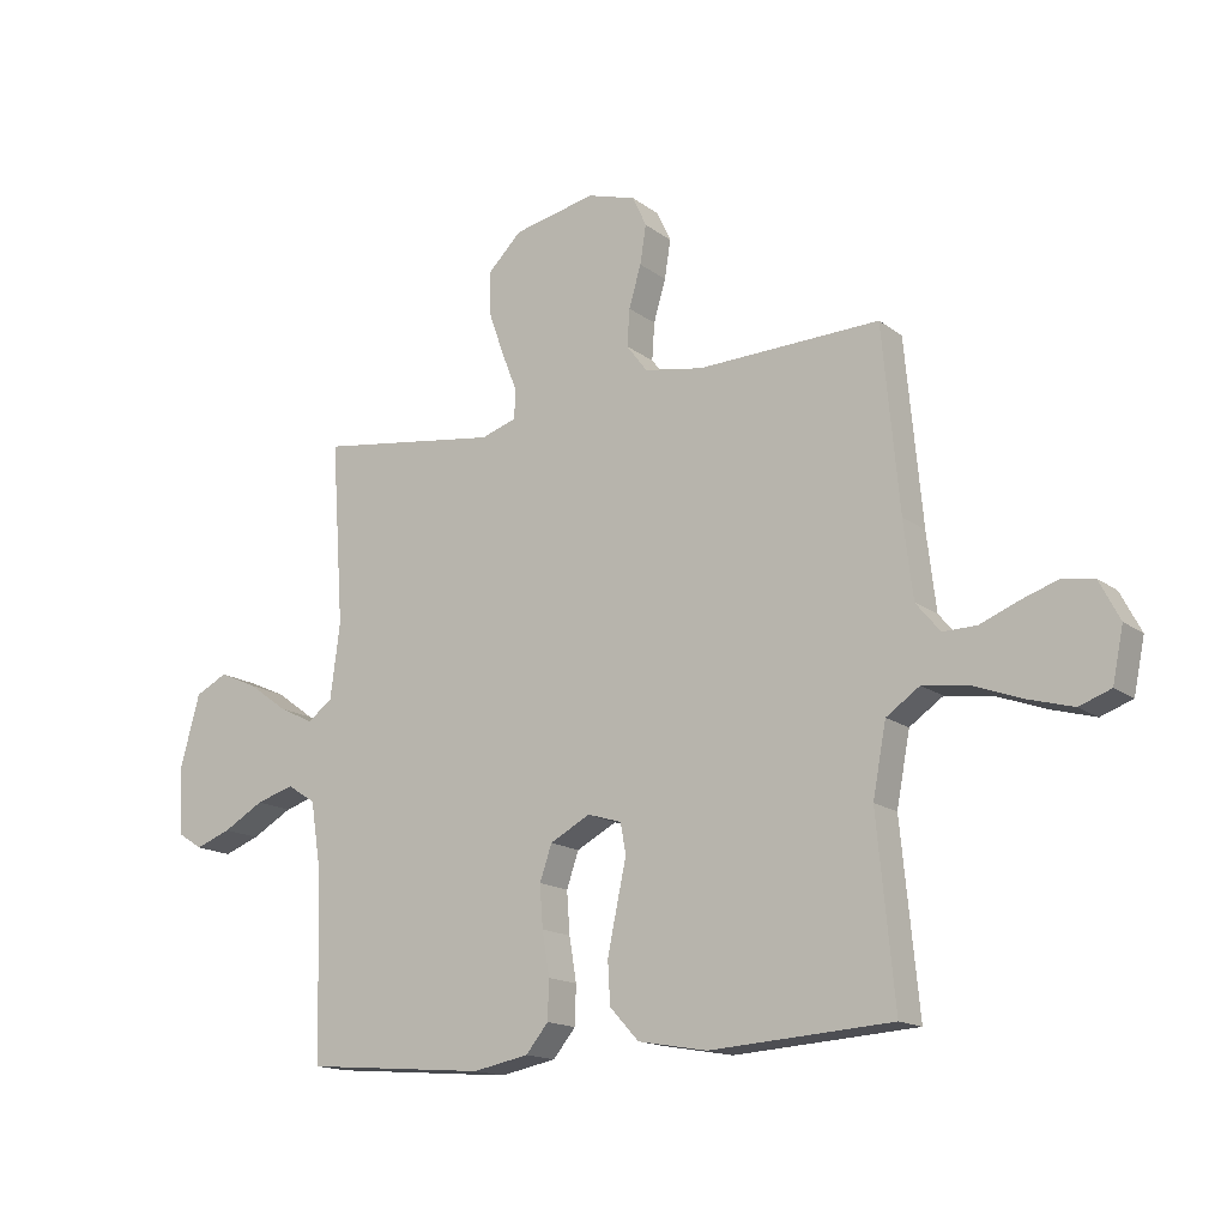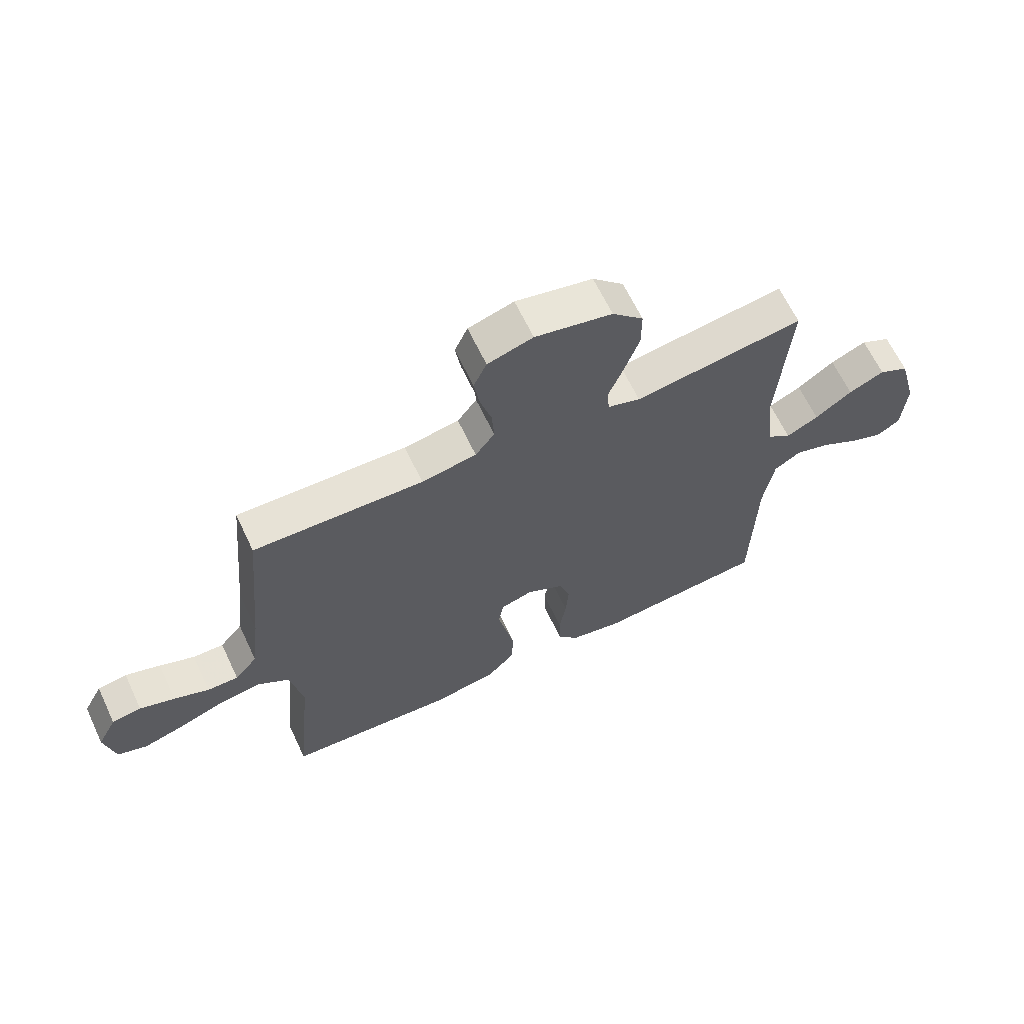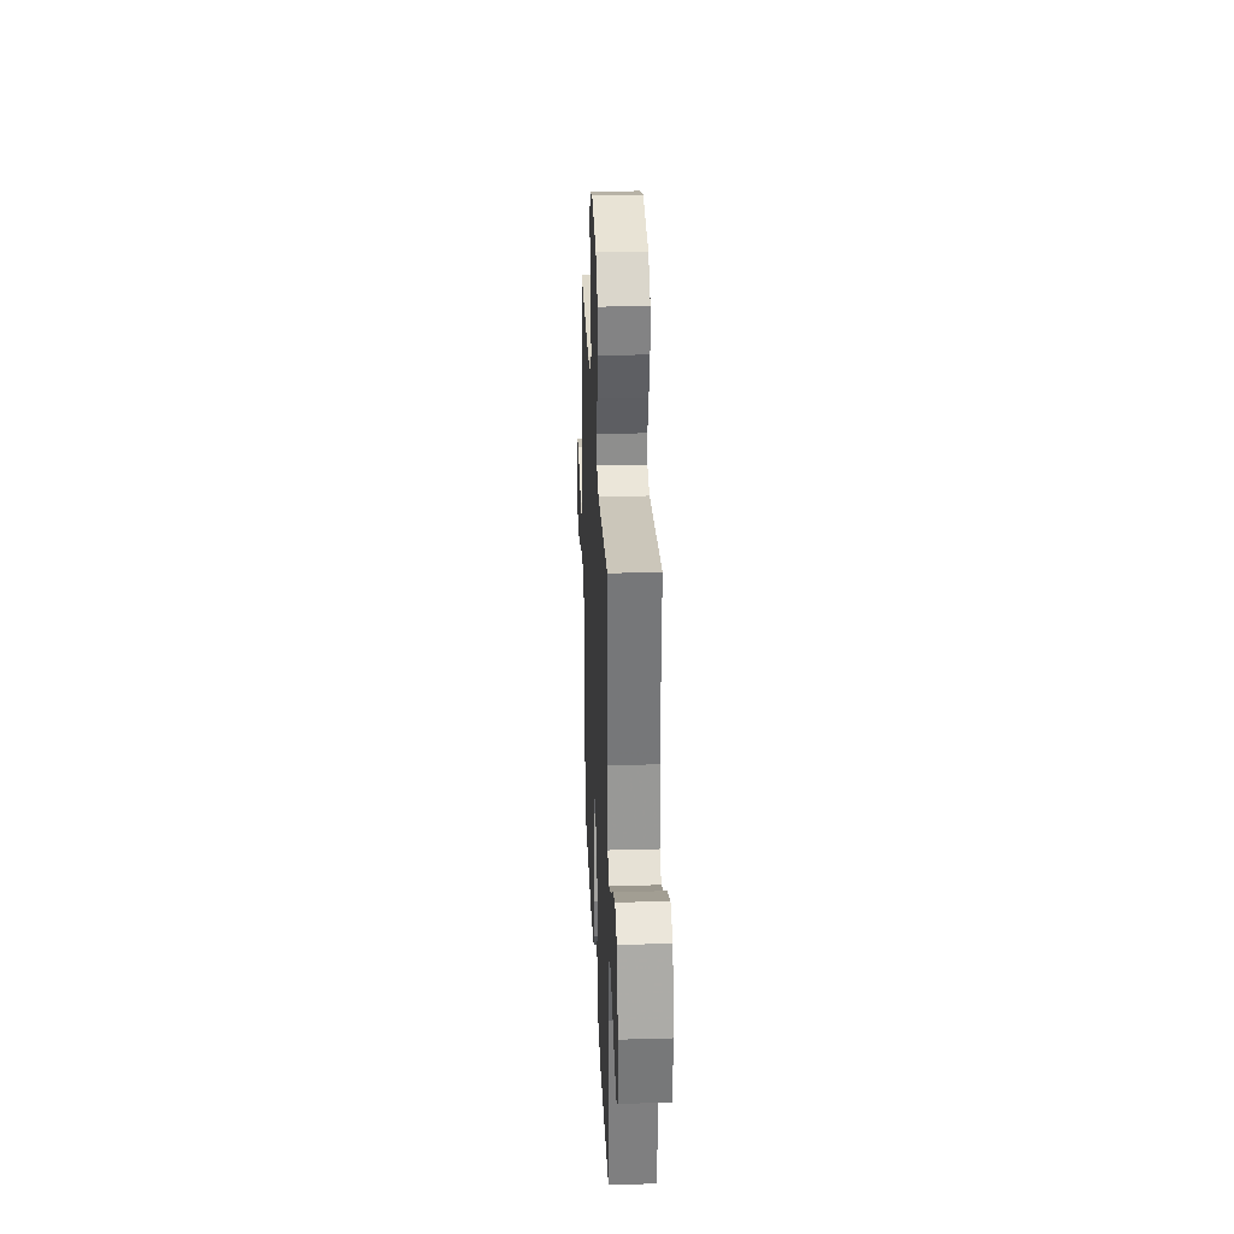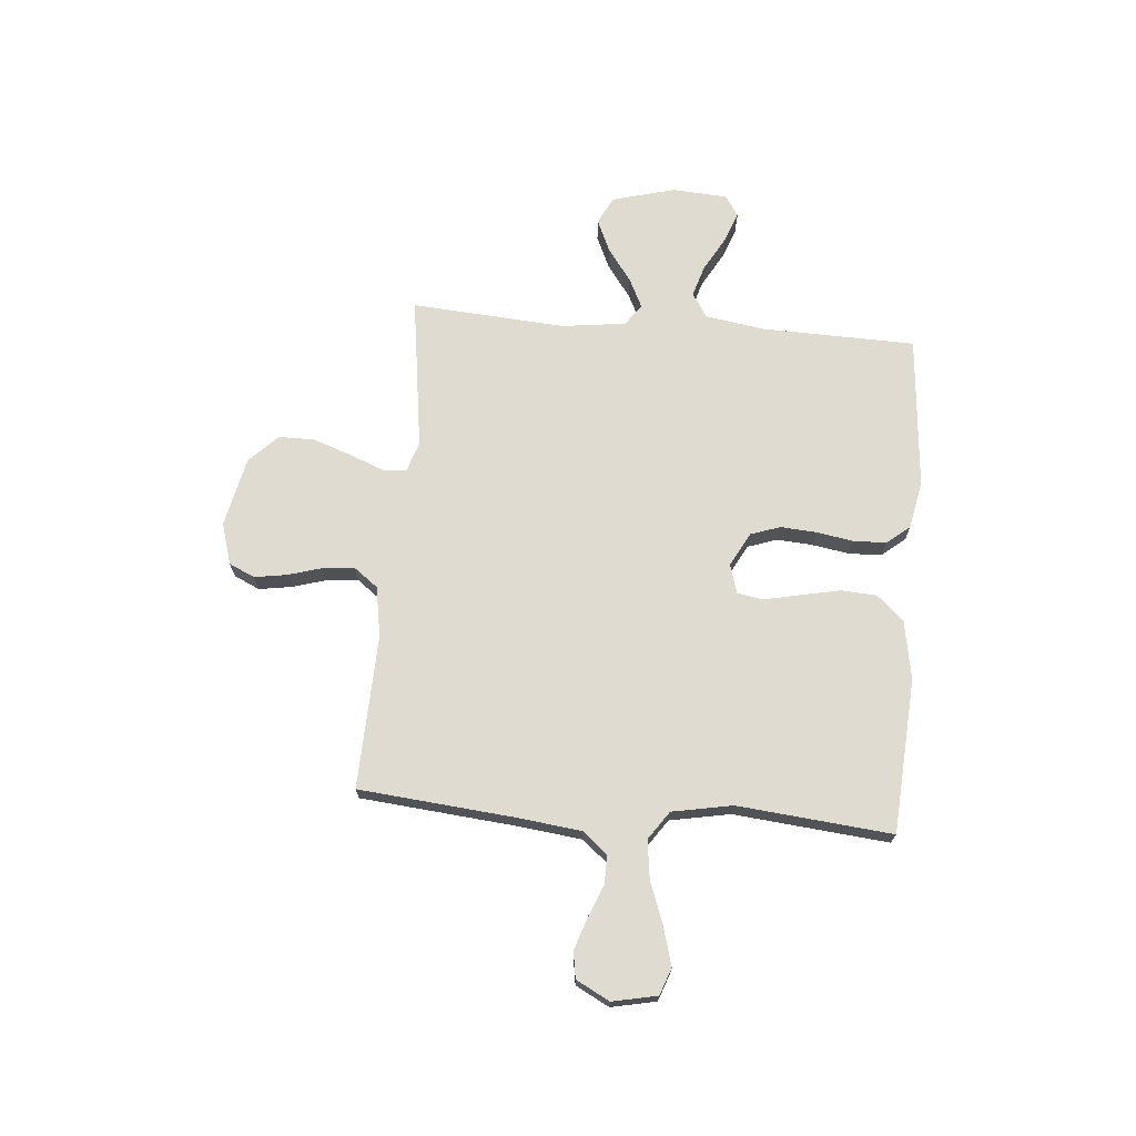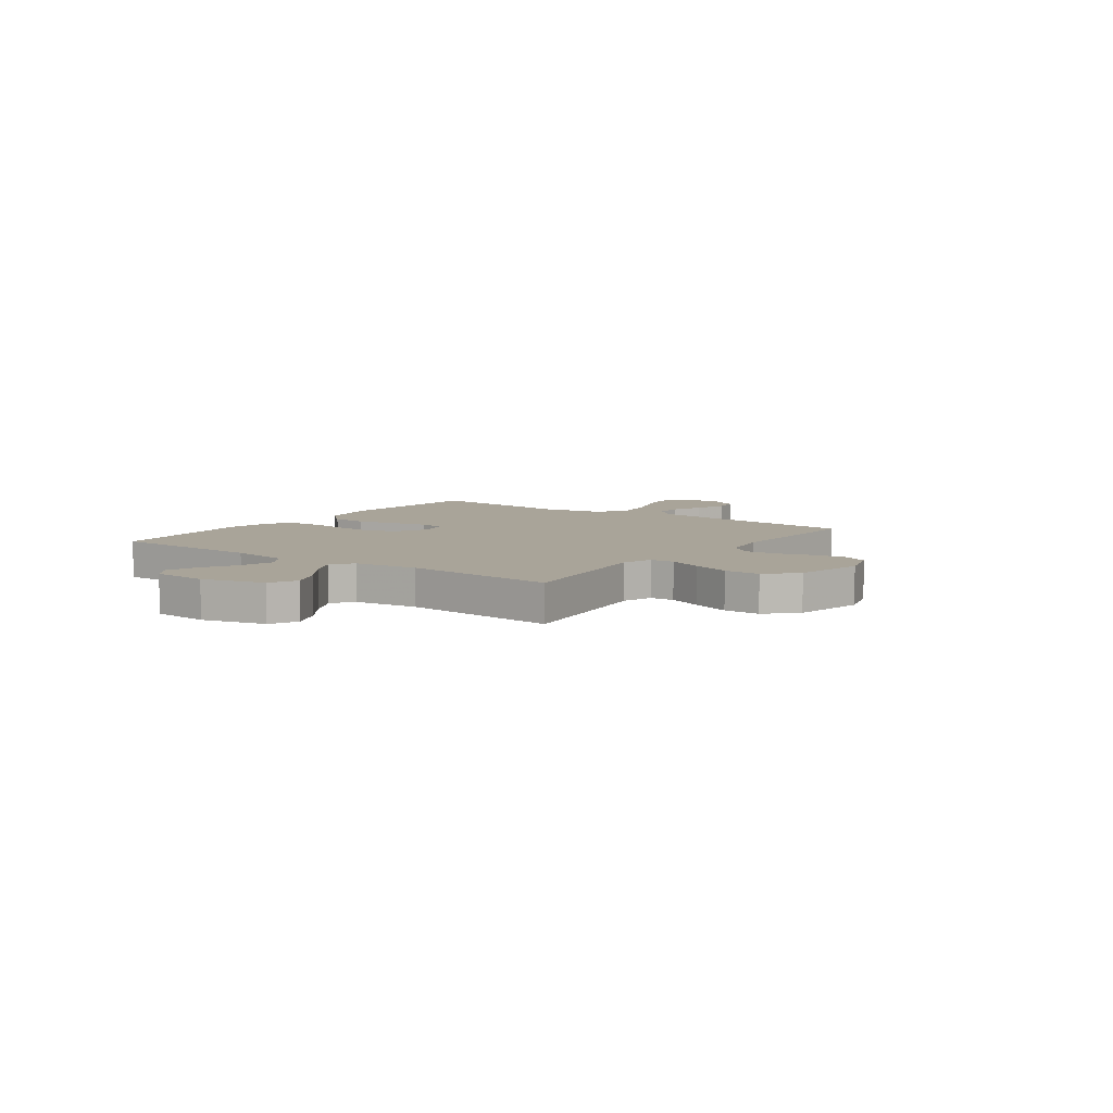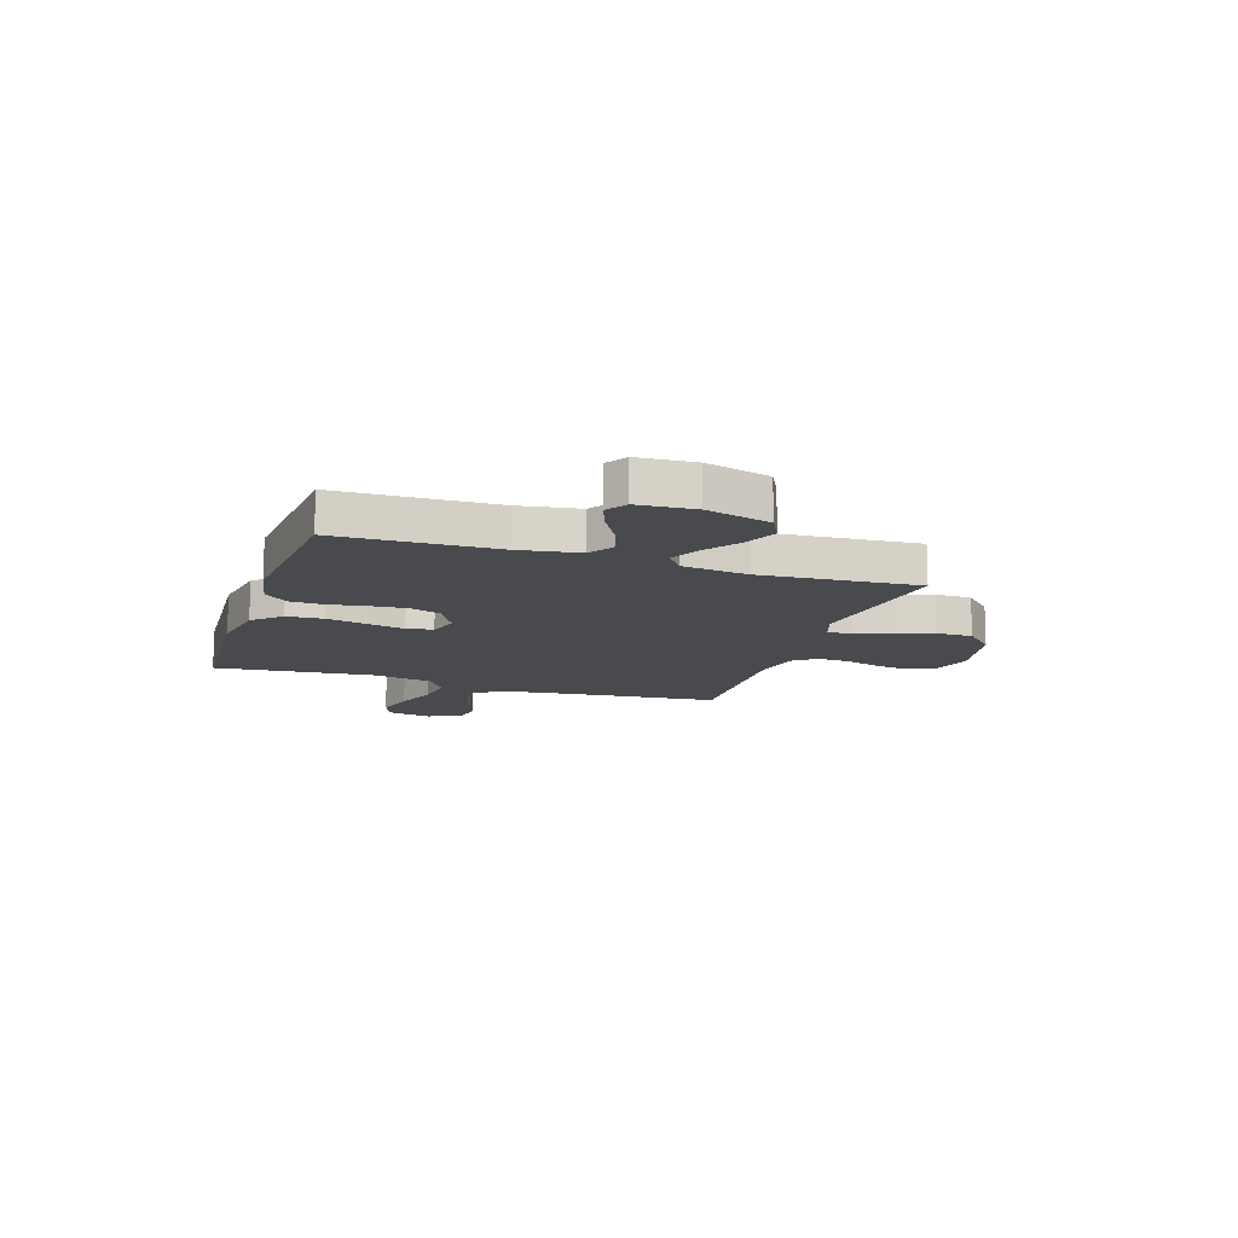
<metadata>
{"format":"obj","ext":"obj","renderer":"f3d","projection":"perspective","resolution":1024,"background":"white","views":[{"elev":-15.5,"azim":33.6,"up":"+Z"},{"elev":64.6,"azim":154.7,"up":"+Z"},{"elev":29.1,"azim":-92.5,"up":"+Z"},{"elev":70.2,"azim":94.9,"up":"+Y"},{"elev":7.2,"azim":-54.0,"up":"+Y"},{"elev":-13.2,"azim":-108.2,"up":"+Y"}]}
</metadata>
<code>
v -0.5 0.07 0.5
v -0.2 0.07 0.458
v -0.142 0.07 0.477
v -0.139 0.07 0.524
v -0.165 0.07 0.59
v -0.191 0.07 0.664
v -0.191 0.07 0.734
v -0.136 0.07 0.789
v 0 0.07 0.818
v 0.08 0.07 0.794
v 0.103 0.07 0.744
v 0.093 0.07 0.681
v 0.073 0.07 0.613
v 0.069 0.07 0.552
v 0.103 0.07 0.507
v 0.2 0.07 0.49
v 0.5 0.07 0.5
v 0.528 0.07 0.2
v 0.543 0.07 0.074
v 0.583 0.07 0.026
v 0.638 0.07 0.027
v 0.7 0.07 0.052
v 0.762 0.07 0.073
v 0.814 0.07 0.065
v 0.848 0.07 0
v 0.83 0.07 -0.087
v 0.778 0.07 -0.106
v 0.704 0.07 -0.085
v 0.623 0.07 -0.055
v 0.548 0.07 -0.045
v 0.493 0.07 -0.083
v 0.471 0.07 -0.2
v 0.5 0.07 -0.5
v 0.2 0.07 -0.52
v 0.086 0.07 -0.5
v 0.038 0.07 -0.448
v 0.034 0.07 -0.378
v 0.05 0.07 -0.301
v 0.065 0.07 -0.231
v 0.056 0.07 -0.181
v 0 0.07 -0.164
v -0.066 0.07 -0.199
v -0.086 0.07 -0.257
v -0.081 0.07 -0.326
v -0.069 0.07 -0.398
v -0.071 0.07 -0.462
v -0.108 0.07 -0.507
v -0.2 0.07 -0.525
v -0.5 0.07 -0.5
v -0.507 0.07 -0.2
v -0.525 0.07 -0.085
v -0.572 0.07 -0.055
v -0.634 0.07 -0.074
v -0.701 0.07 -0.112
v -0.76 0.07 -0.134
v -0.8 0.07 -0.108
v -0.807 0.07 0
v -0.774 0.07 0.122
v -0.721 0.07 0.149
v -0.658 0.07 0.121
v -0.593 0.07 0.074
v -0.536 0.07 0.046
v -0.495 0.07 0.076
v -0.479 0.07 0.2
v -0.5 0 0.5
v -0.2 0 0.458
v -0.142 0 0.477
v -0.139 0 0.524
v -0.165 0 0.59
v -0.191 0 0.664
v -0.191 0 0.734
v -0.136 0 0.789
v 0 0 0.818
v 0.08 0 0.794
v 0.103 0 0.744
v 0.093 0 0.681
v 0.073 0 0.613
v 0.069 0 0.552
v 0.103 0 0.507
v 0.2 0 0.49
v 0.5 0 0.5
v 0.528 0 0.2
v 0.543 0 0.074
v 0.583 0 0.026
v 0.638 0 0.027
v 0.7 0 0.052
v 0.762 0 0.073
v 0.814 0 0.065
v 0.848 0 0
v 0.83 0 -0.087
v 0.778 0 -0.106
v 0.704 0 -0.085
v 0.623 0 -0.055
v 0.548 0 -0.045
v 0.493 0 -0.083
v 0.471 0 -0.2
v 0.5 0 -0.5
v 0.2 0 -0.52
v 0.086 0 -0.5
v 0.038 0 -0.448
v 0.034 0 -0.378
v 0.05 0 -0.301
v 0.065 0 -0.231
v 0.056 0 -0.181
v 0 0 -0.164
v -0.066 0 -0.199
v -0.086 0 -0.257
v -0.081 0 -0.326
v -0.069 0 -0.398
v -0.071 0 -0.462
v -0.108 0 -0.507
v -0.2 0 -0.525
v -0.5 0 -0.5
v -0.507 0 -0.2
v -0.525 0 -0.085
v -0.572 0 -0.055
v -0.634 0 -0.074
v -0.701 0 -0.112
v -0.76 0 -0.134
v -0.8 0 -0.108
v -0.807 0 0
v -0.774 0 0.122
v -0.721 0 0.149
v -0.658 0 0.121
v -0.593 0 0.074
v -0.536 0 0.046
v -0.495 0 0.076
v -0.479 0 0.2
f 59 60 61
f 58 59 61
f 57 58 61
f 56 57 61
f 55 56 61
f 54 55 61
f 53 54 61
f 52 53 61 62
f 51 52 62 63
f 48 49 50
f 47 48 50
f 46 47 50
f 45 46 50
f 44 45 50
f 50 51 63
f 44 50 63
f 43 44 63
f 37 38 39
f 36 37 39
f 35 36 39
f 34 35 39
f 33 34 39
f 32 33 39
f 31 32 39 40
f 30 31 40 41
f 27 28 29
f 26 27 29
f 25 26 29
f 24 25 29
f 23 24 29
f 22 23 29
f 21 22 29
f 20 21 29 30
f 19 20 30 41
f 16 17 18
f 18 19 41
f 16 18 41
f 15 16 41
f 11 12 13
f 10 11 13
f 9 10 13
f 8 9 13
f 7 8 13
f 6 7 13
f 5 6 13
f 4 5 13
f 3 4 13 14
f 64 1 2
f 64 2 3
f 63 64 3
f 43 63 3
f 42 43 3
f 15 41 42
f 14 15 42
f 3 14 42
f 125 124 123
f 125 123 122
f 125 122 121
f 125 121 120
f 125 120 119
f 125 119 118
f 125 118 117
f 126 125 117 116
f 127 126 116 115
f 114 113 112
f 114 112 111
f 114 111 110
f 114 110 109
f 114 109 108
f 127 115 114
f 127 114 108
f 127 108 107
f 103 102 101
f 103 101 100
f 103 100 99
f 103 99 98
f 103 98 97
f 103 97 96
f 104 103 96 95
f 105 104 95 94
f 93 92 91
f 93 91 90
f 93 90 89
f 93 89 88
f 93 88 87
f 93 87 86
f 93 86 85
f 94 93 85 84
f 105 94 84 83
f 82 81 80
f 105 83 82
f 105 82 80
f 105 80 79
f 77 76 75
f 77 75 74
f 77 74 73
f 77 73 72
f 77 72 71
f 77 71 70
f 77 70 69
f 77 69 68
f 78 77 68 67
f 66 65 128
f 67 66 128
f 67 128 127
f 67 127 107
f 67 107 106
f 106 105 79
f 106 79 78
f 106 78 67
f 1 65 66 2
f 2 66 67 3
f 3 67 68 4
f 4 68 69 5
f 5 69 70 6
f 6 70 71 7
f 7 71 72 8
f 8 72 73 9
f 9 73 74 10
f 10 74 75 11
f 11 75 76 12
f 12 76 77 13
f 13 77 78 14
f 14 78 79 15
f 15 79 80 16
f 16 80 81 17
f 17 81 82 18
f 18 82 83 19
f 19 83 84 20
f 20 84 85 21
f 21 85 86 22
f 22 86 87 23
f 23 87 88 24
f 24 88 89 25
f 25 89 90 26
f 26 90 91 27
f 27 91 92 28
f 28 92 93 29
f 29 93 94 30
f 30 94 95 31
f 31 95 96 32
f 32 96 97 33
f 33 97 98 34
f 34 98 99 35
f 35 99 100 36
f 36 100 101 37
f 37 101 102 38
f 38 102 103 39
f 39 103 104 40
f 40 104 105 41
f 41 105 106 42
f 42 106 107 43
f 43 107 108 44
f 44 108 109 45
f 45 109 110 46
f 46 110 111 47
f 47 111 112 48
f 48 112 113 49
f 49 113 114 50
f 50 114 115 51
f 51 115 116 52
f 52 116 117 53
f 53 117 118 54
f 54 118 119 55
f 55 119 120 56
f 56 120 121 57
f 57 121 122 58
f 58 122 123 59
f 59 123 124 60
f 60 124 125 61
f 61 125 126 62
f 62 126 127 63
f 63 127 128 64
f 64 128 65 1

</code>
